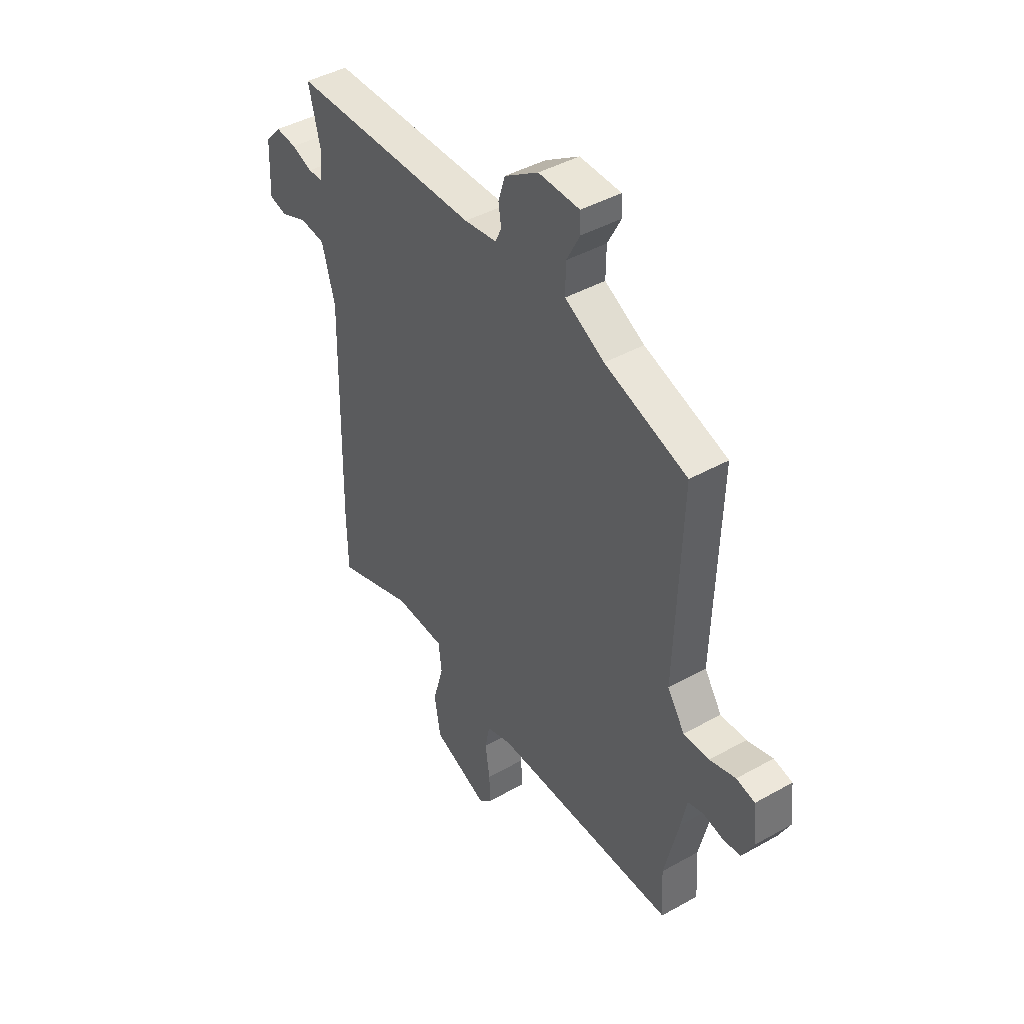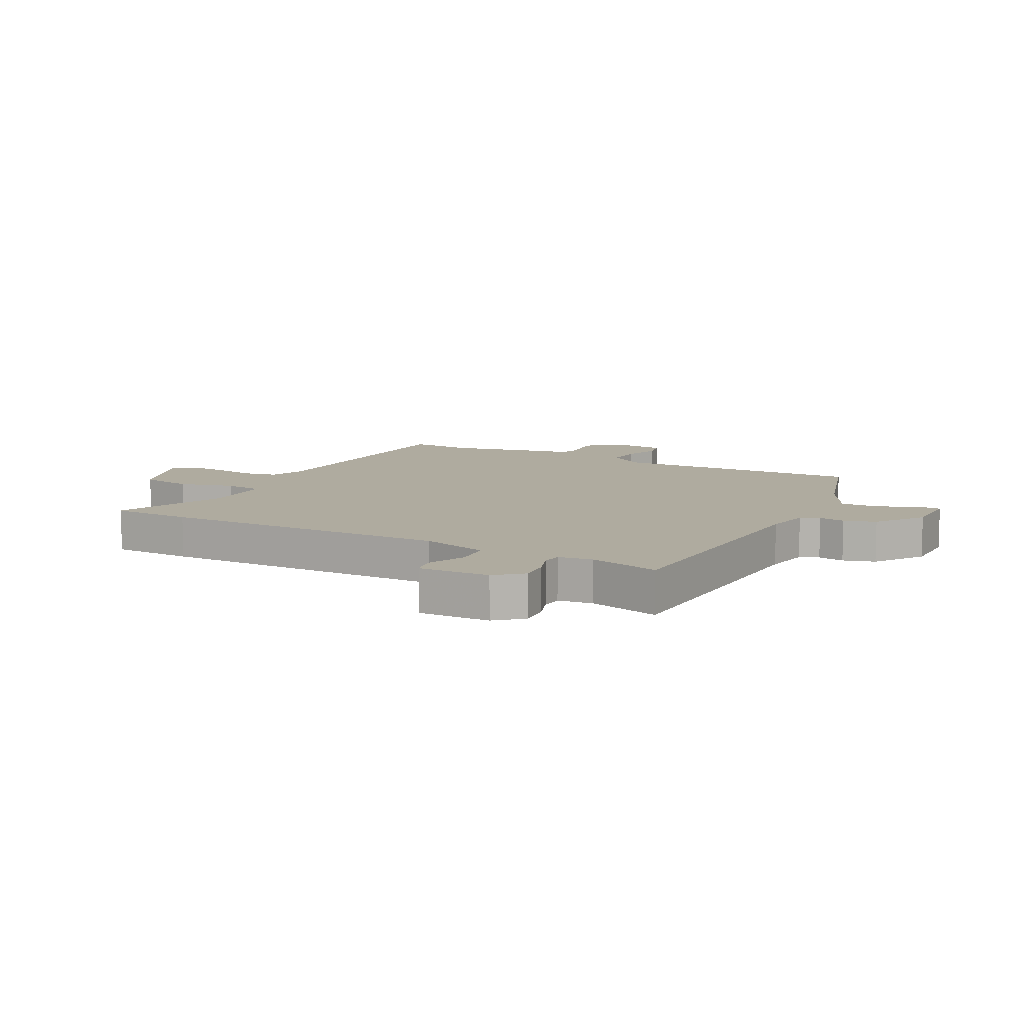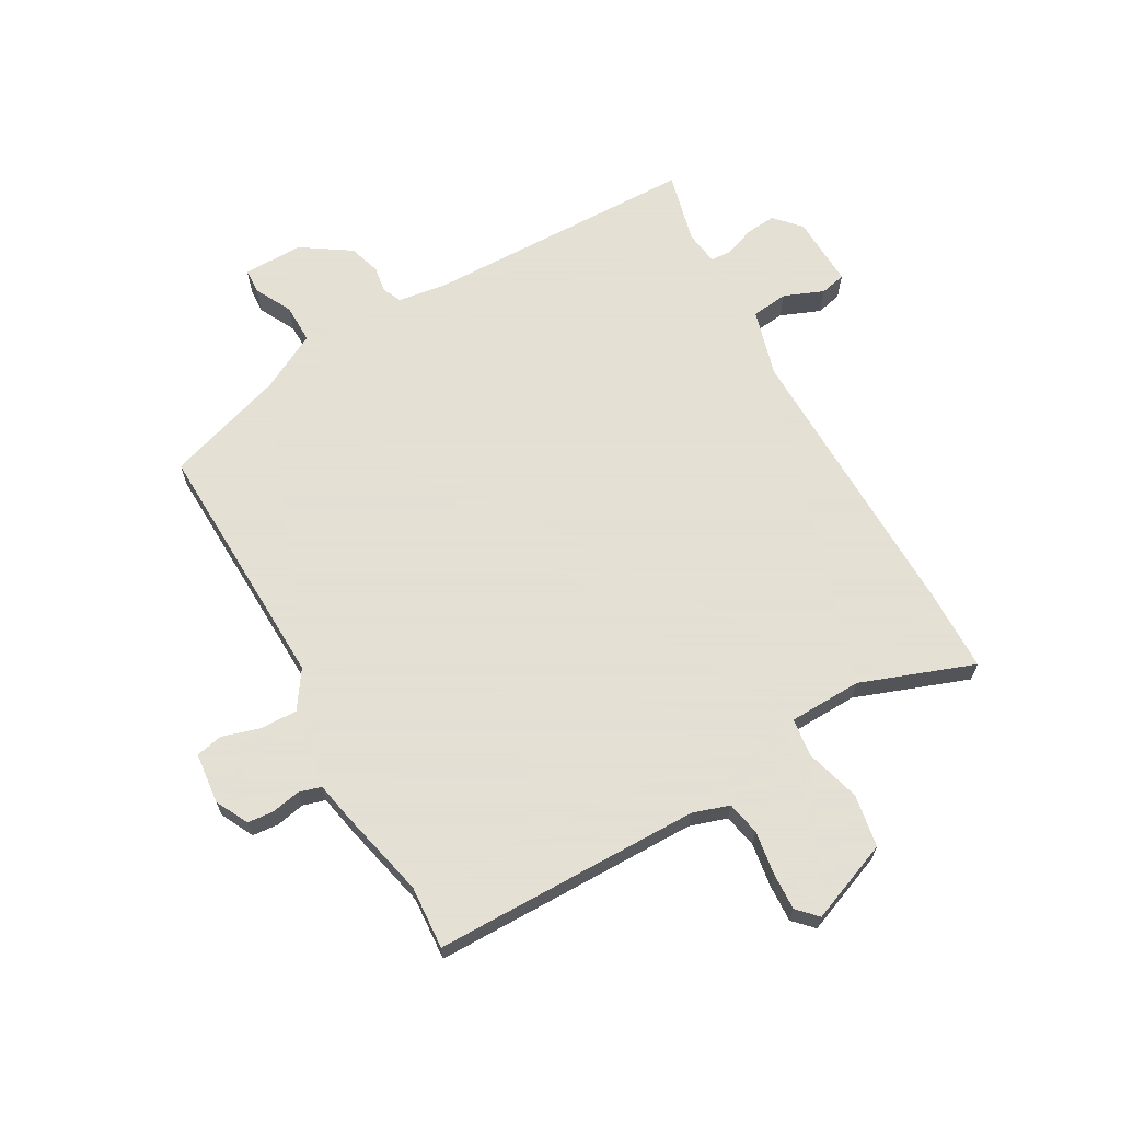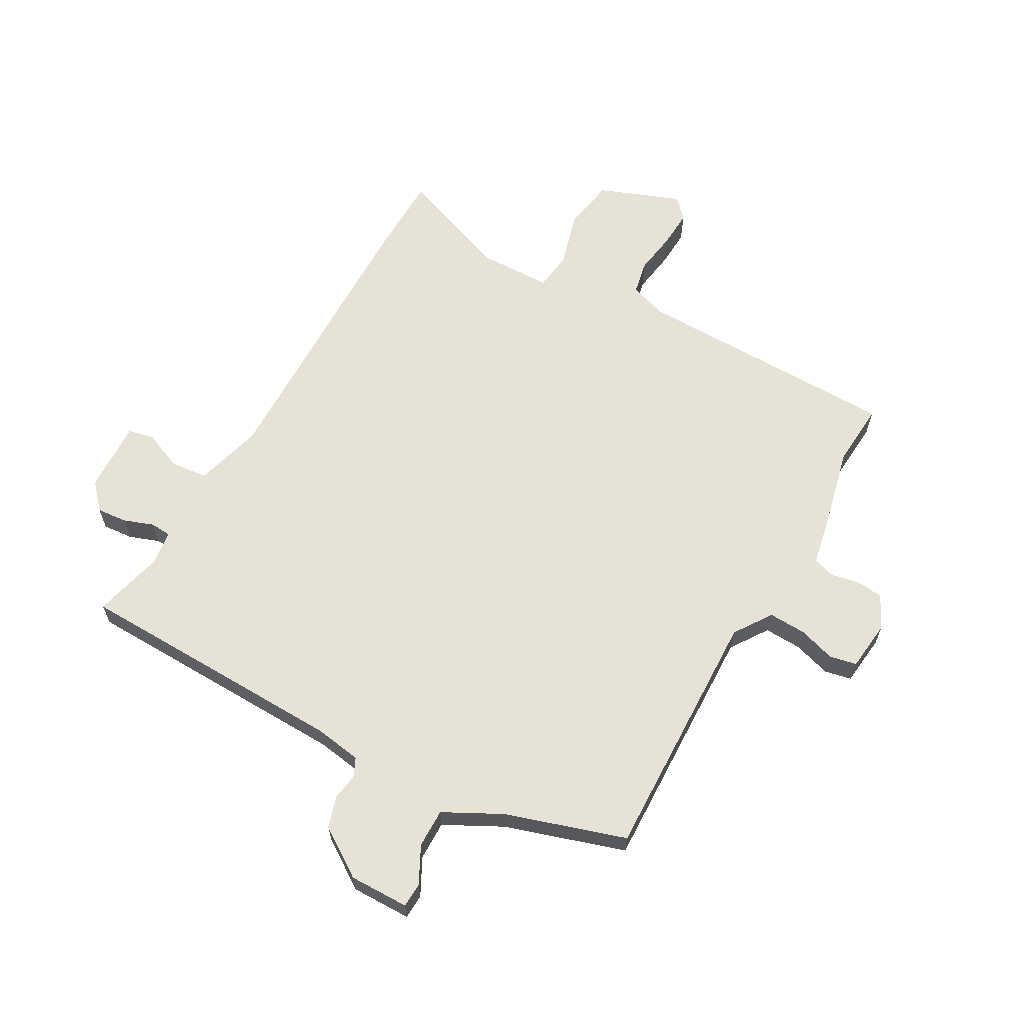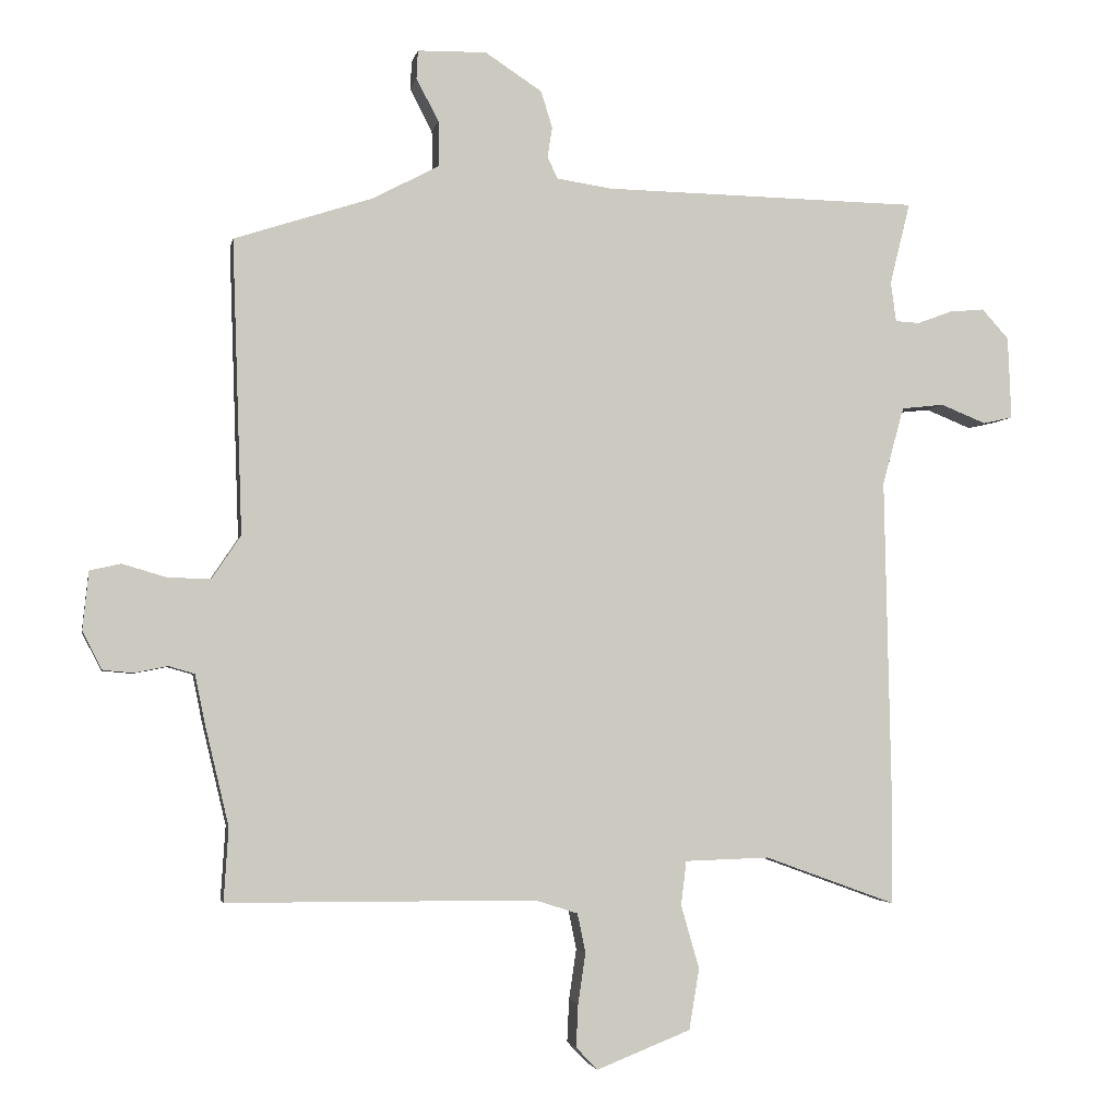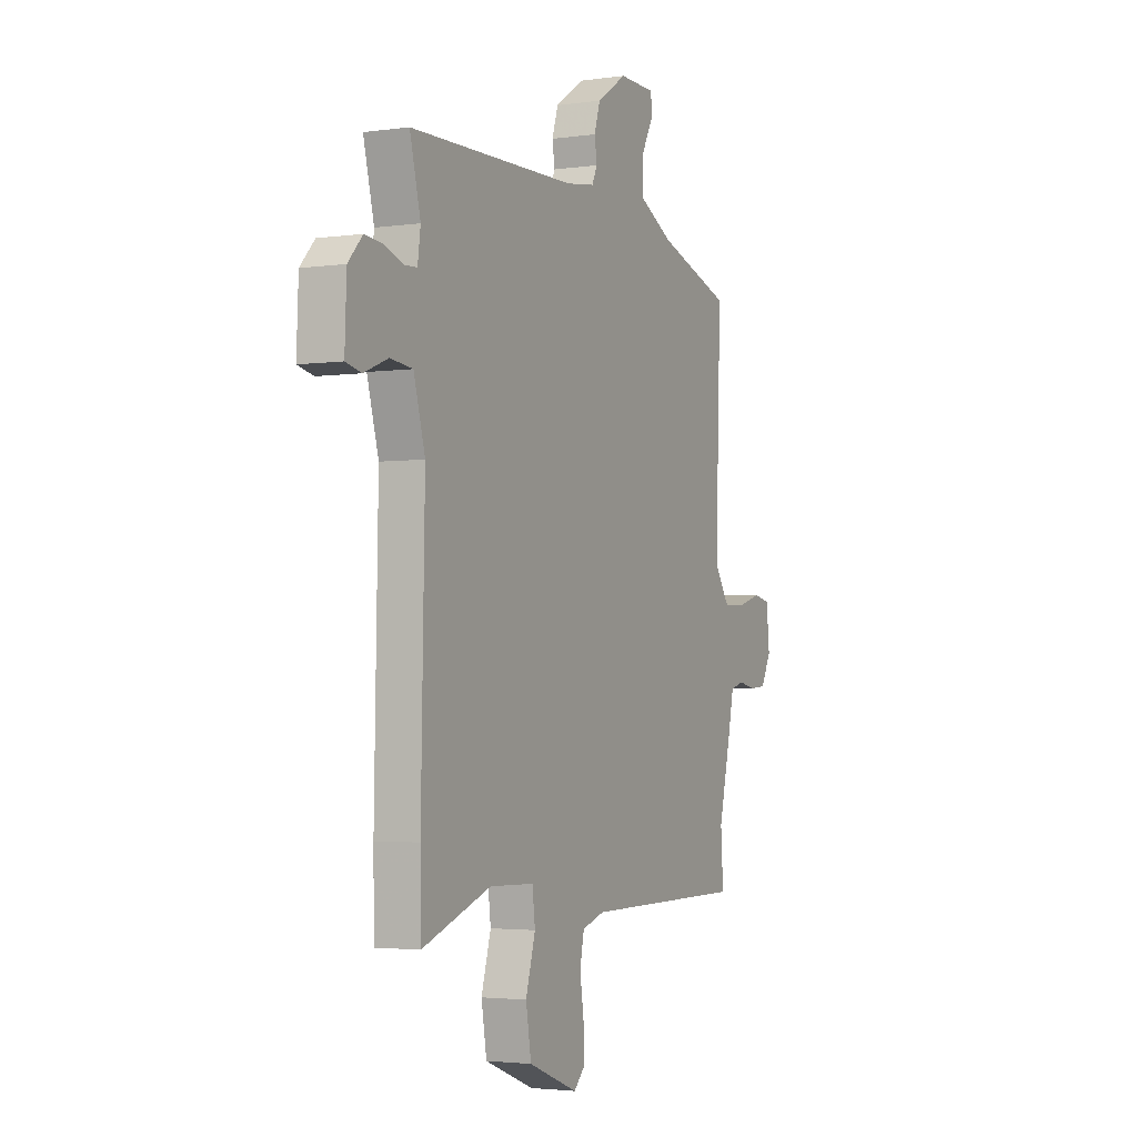
<metadata>
{"format":"obj","ext":"obj","renderer":"f3d","projection":"perspective","resolution":1024,"background":"white","views":[{"elev":43.0,"azim":56.3,"up":"+Z"},{"elev":9.6,"azim":-61.1,"up":"+Y"},{"elev":66.2,"azim":150.7,"up":"+Y"},{"elev":63.6,"azim":29.7,"up":"+Y"},{"elev":-3.4,"azim":169.2,"up":"+Z"},{"elev":-2.9,"azim":-63.9,"up":"+Z"}]}
</metadata>
<code>
v -0.499 0.07 -0.559
v -0.501 0.07 -0.421
v -0.491 0.07 0.076
v -0.523 0.07 0.191
v -0.586 0.07 0.198
v -0.653 0.07 0.171
v -0.697 0.07 0.181
v -0.692 0.07 0.303
v -0.652 0.07 0.347
v -0.6 0.07 0.342
v -0.549 0.07 0.323
v -0.513 0.07 0.325
v -0.505 0.07 0.384
v -0.535 0.07 0.505
v -0.067 0.07 0.513
v 0.014 0.07 0.525
v 0.029 0.07 0.557
v 0.022 0.07 0.602
v 0.039 0.07 0.656
v 0.123 0.07 0.711
v 0.225 0.07 0.709
v 0.227 0.07 0.667
v 0.194 0.07 0.604
v 0.193 0.07 0.537
v 0.291 0.07 0.485
v 0.496 0.07 0.418
v 0.481 0.07 -0.016
v 0.524 0.07 -0.08
v 0.588 0.07 -0.078
v 0.652 0.07 -0.059
v 0.698 0.07 -0.069
v 0.707 0.07 -0.156
v 0.678 0.07 -0.212
v 0.633 0.07 -0.216
v 0.584 0.07 -0.206
v 0.546 0.07 -0.217
v 0.532 0.07 -0.286
v 0.496 0.07 -0.438
v 0.503 0.07 -0.546
v 0.047 0.07 -0.548
v -0.016 0.07 -0.568
v -0.028 0.07 -0.626
v -0.017 0.07 -0.7
v -0.014 0.07 -0.764
v -0.046 0.07 -0.797
v -0.185 0.07 -0.742
v -0.2 0.07 -0.652
v -0.173 0.07 -0.558
v -0.181 0.07 -0.493
v -0.306 0.07 -0.489
v -0.499 0 -0.559
v -0.501 0 -0.421
v -0.491 0 0.076
v -0.523 0 0.191
v -0.586 0 0.198
v -0.653 0 0.171
v -0.697 0 0.181
v -0.692 0 0.303
v -0.652 0 0.347
v -0.6 0 0.342
v -0.549 0 0.323
v -0.513 0 0.325
v -0.505 0 0.384
v -0.535 0 0.505
v -0.067 0 0.513
v 0.014 0 0.525
v 0.029 0 0.557
v 0.022 0 0.602
v 0.039 0 0.656
v 0.123 0 0.711
v 0.225 0 0.709
v 0.227 0 0.667
v 0.194 0 0.604
v 0.193 0 0.537
v 0.291 0 0.485
v 0.496 0 0.418
v 0.481 0 -0.016
v 0.524 0 -0.08
v 0.588 0 -0.078
v 0.652 0 -0.059
v 0.698 0 -0.069
v 0.707 0 -0.156
v 0.678 0 -0.212
v 0.633 0 -0.216
v 0.584 0 -0.206
v 0.546 0 -0.217
v 0.532 0 -0.286
v 0.496 0 -0.438
v 0.503 0 -0.546
v 0.047 0 -0.548
v -0.016 0 -0.568
v -0.028 0 -0.626
v -0.017 0 -0.7
v -0.014 0 -0.764
v -0.046 0 -0.797
v -0.185 0 -0.742
v -0.2 0 -0.652
v -0.173 0 -0.558
v -0.181 0 -0.493
v -0.306 0 -0.489
f 45 46 47 48
f 45 48 49
f 42 43 44 45
f 42 45 49
f 41 42 49
f 40 41 49
f 38 39 40 49
f 36 37 38 49
f 32 33 34 35
f 32 35 36
f 29 30 31 32
f 28 29 32 36
f 27 28 36 49
f 25 26 27 49
f 20 21 22 23
f 20 23 24
f 17 18 19 20
f 16 17 20 24
f 15 16 24 25
f 13 14 15 25
f 8 9 10 11
f 8 11 12
f 5 6 7 8
f 4 5 8 12
f 3 4 12 13
f 50 1 2 3
f 25 49 50
f 3 13 25 50
f 98 97 96 95
f 99 98 95
f 95 94 93 92
f 99 95 92
f 99 92 91
f 99 91 90
f 99 90 89 88
f 99 88 87 86
f 85 84 83 82
f 86 85 82
f 82 81 80 79
f 86 82 79 78
f 99 86 78 77
f 99 77 76 75
f 73 72 71 70
f 74 73 70
f 70 69 68 67
f 74 70 67 66
f 75 74 66 65
f 75 65 64 63
f 61 60 59 58
f 62 61 58
f 58 57 56 55
f 62 58 55 54
f 63 62 54 53
f 53 52 51 100
f 100 99 75
f 100 75 63 53
f 1 51 52 2
f 2 52 53 3
f 3 53 54 4
f 4 54 55 5
f 5 55 56 6
f 6 56 57 7
f 7 57 58 8
f 8 58 59 9
f 9 59 60 10
f 10 60 61 11
f 11 61 62 12
f 12 62 63 13
f 13 63 64 14
f 14 64 65 15
f 15 65 66 16
f 16 66 67 17
f 17 67 68 18
f 18 68 69 19
f 19 69 70 20
f 20 70 71 21
f 21 71 72 22
f 22 72 73 23
f 23 73 74 24
f 24 74 75 25
f 25 75 76 26
f 26 76 77 27
f 27 77 78 28
f 28 78 79 29
f 29 79 80 30
f 30 80 81 31
f 31 81 82 32
f 32 82 83 33
f 33 83 84 34
f 34 84 85 35
f 35 85 86 36
f 36 86 87 37
f 37 87 88 38
f 38 88 89 39
f 39 89 90 40
f 40 90 91 41
f 41 91 92 42
f 42 92 93 43
f 43 93 94 44
f 44 94 95 45
f 45 95 96 46
f 46 96 97 47
f 47 97 98 48
f 48 98 99 49
f 49 99 100 50
f 50 100 51 1

</code>
